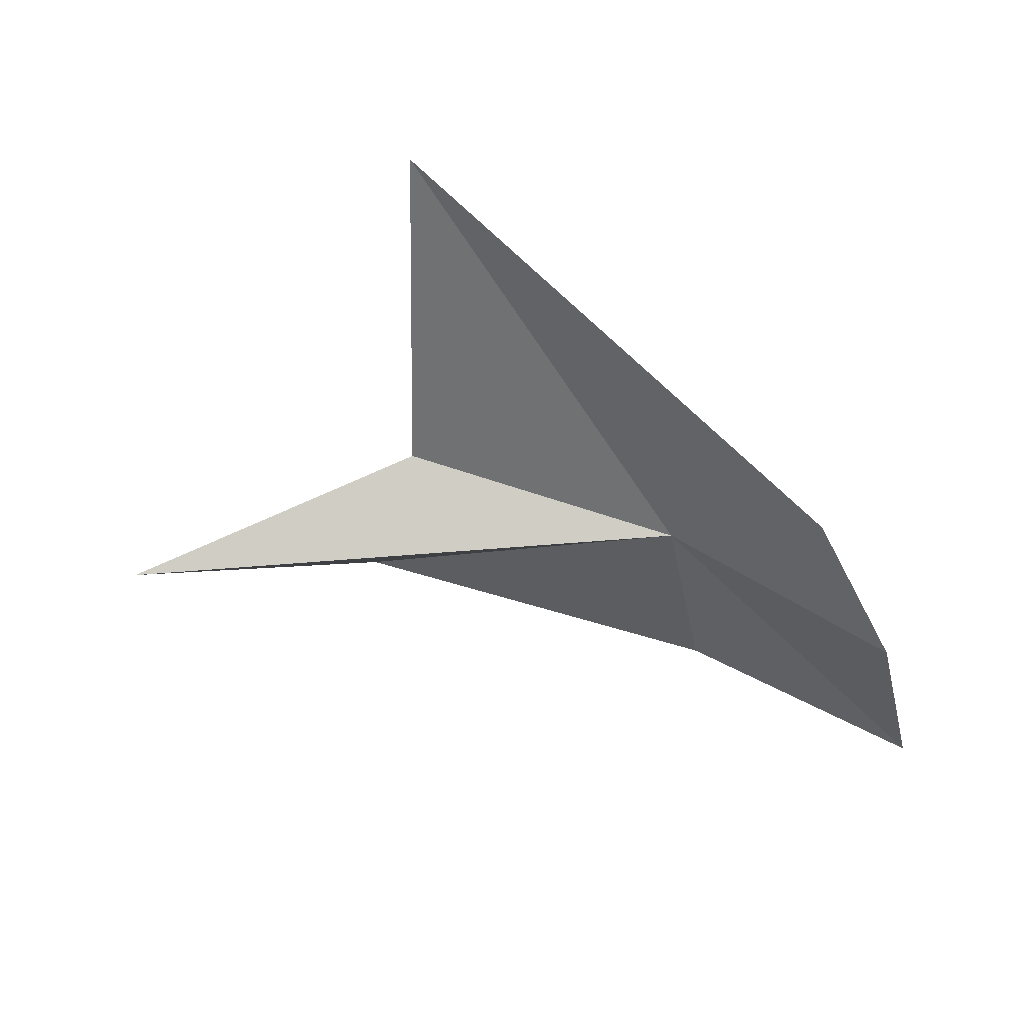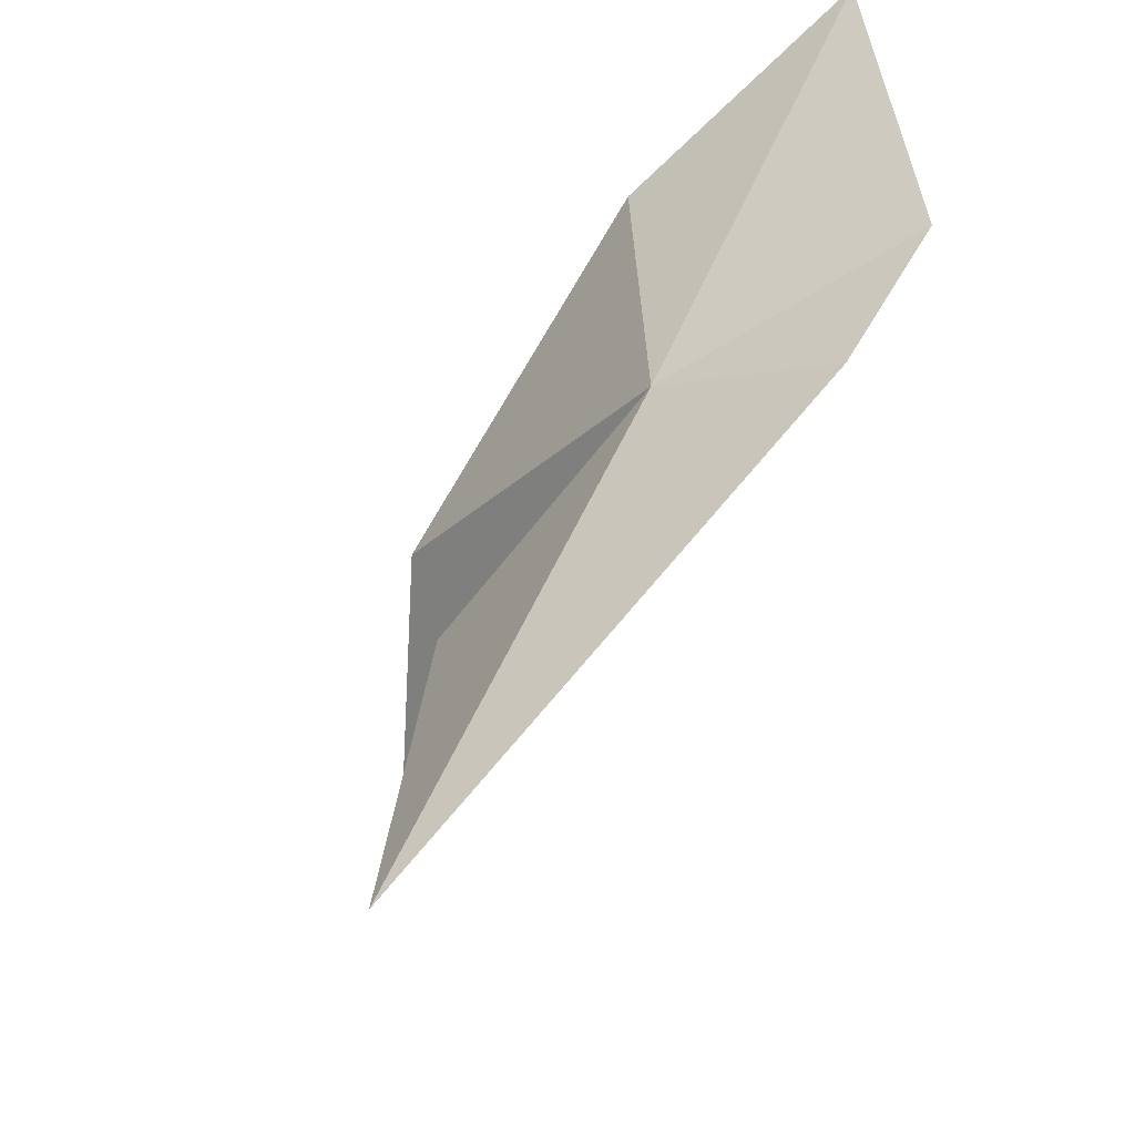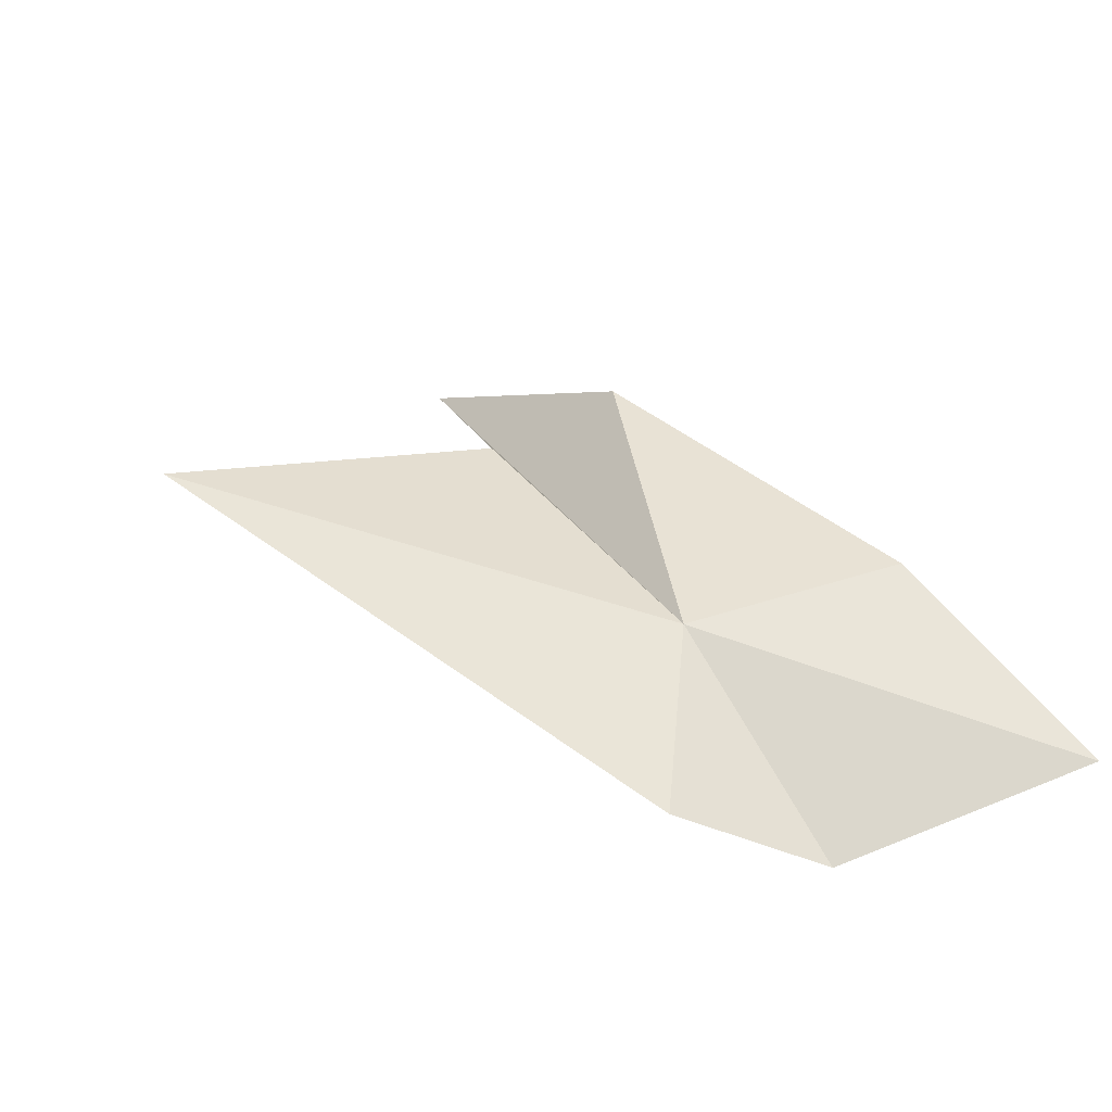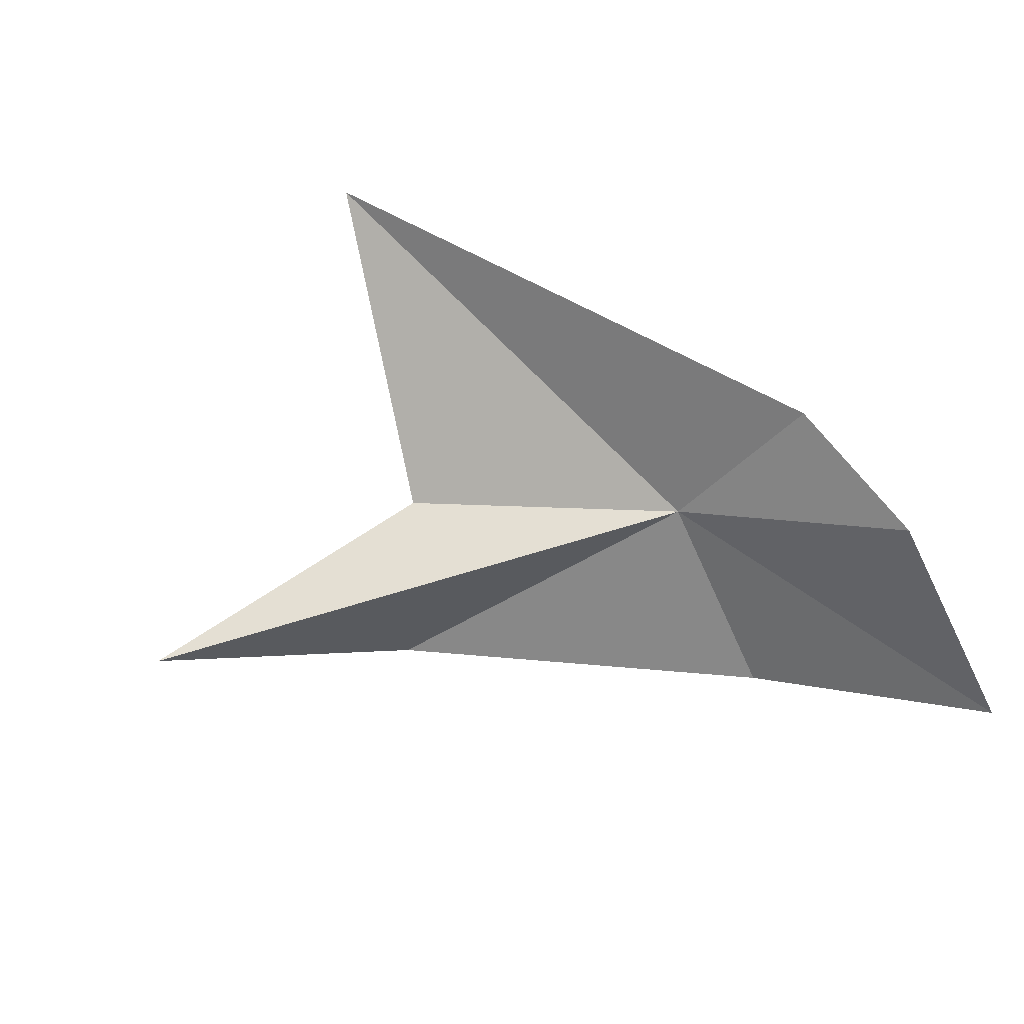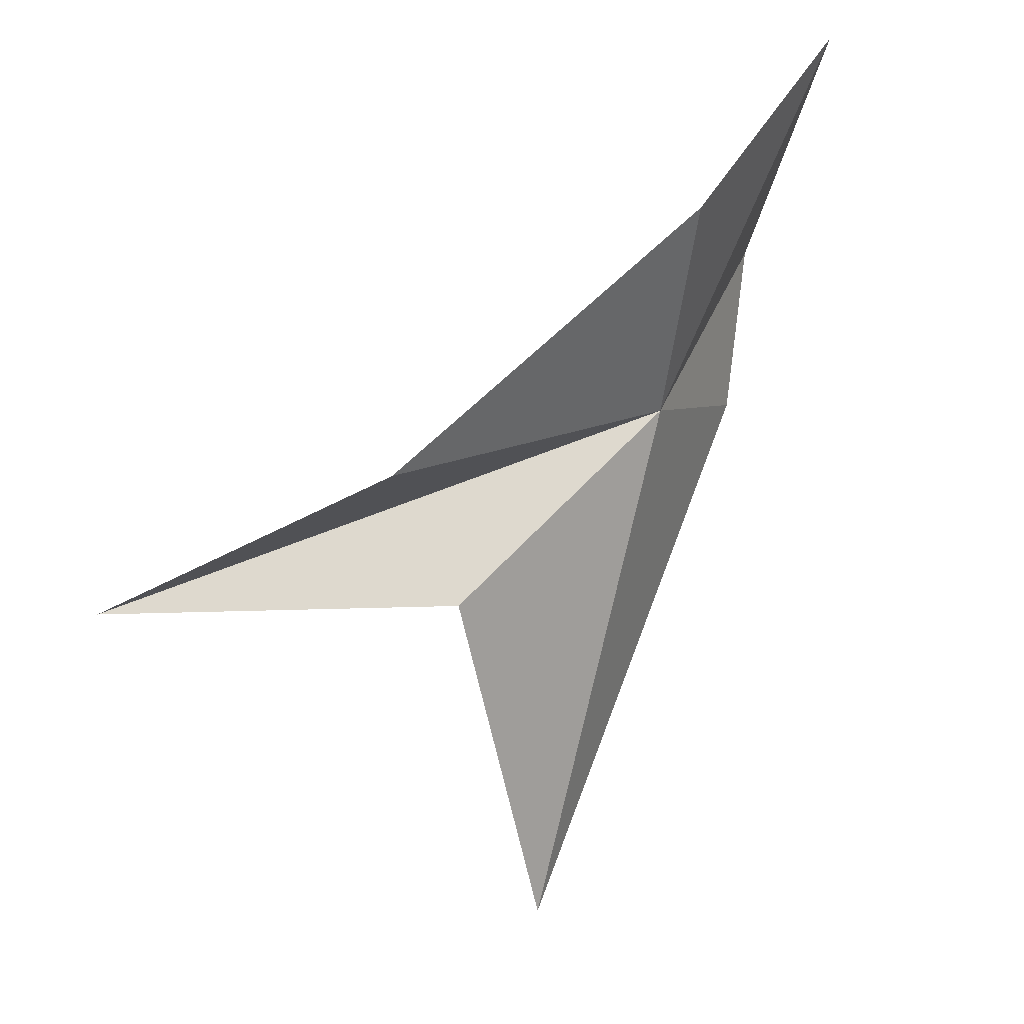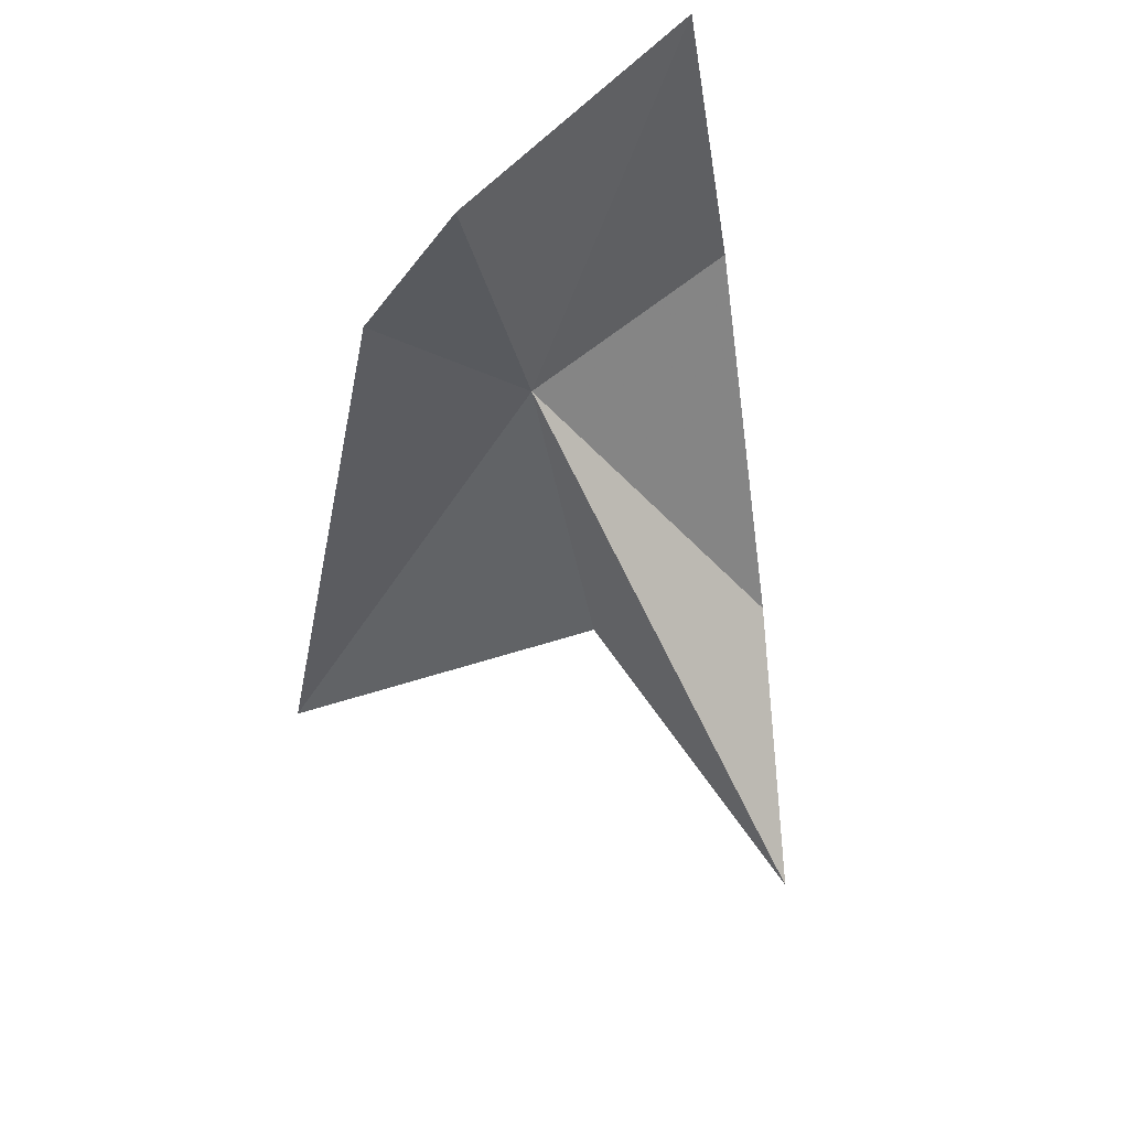
<metadata>
{"format":"obj","ext":"obj","renderer":"f3d","projection":"perspective","resolution":1024,"background":"white","views":[{"elev":-46.0,"azim":6.5,"up":"+Z"},{"elev":-43.9,"azim":63.1,"up":"+Y"},{"elev":31.6,"azim":68.4,"up":"+Z"},{"elev":-74.1,"azim":19.8,"up":"+Z"},{"elev":31.5,"azim":-33.5,"up":"+Y"},{"elev":-65.7,"azim":120.3,"up":"+Z"}]}
</metadata>
<code>
v 22.08 74.03 74.78
v 25.64 74.94 72.38
v 24.64 72.68 73.32
v 26.15 79.08 73.58
v 16.43 75.2 75.89
v 12.45 73.34 74.18
v 18.29 66.93 76.94
v 17.54 72.55 75.86
v 22.36 77.66 75.22
f 1 3 2
f 1 2 4
f 1 5 6
f 1 8 7
f 1 4 9
f 1 6 8
f 1 9 5
f 1 7 3

</code>
